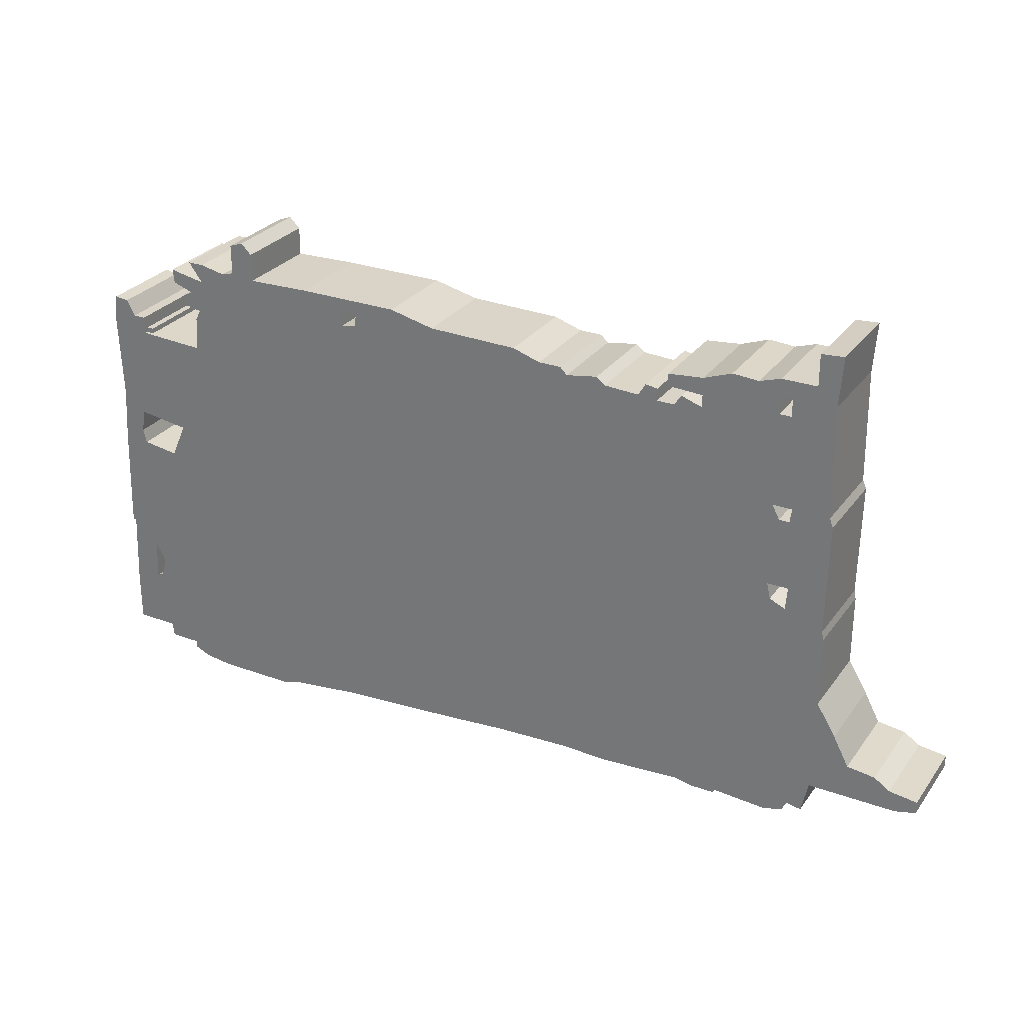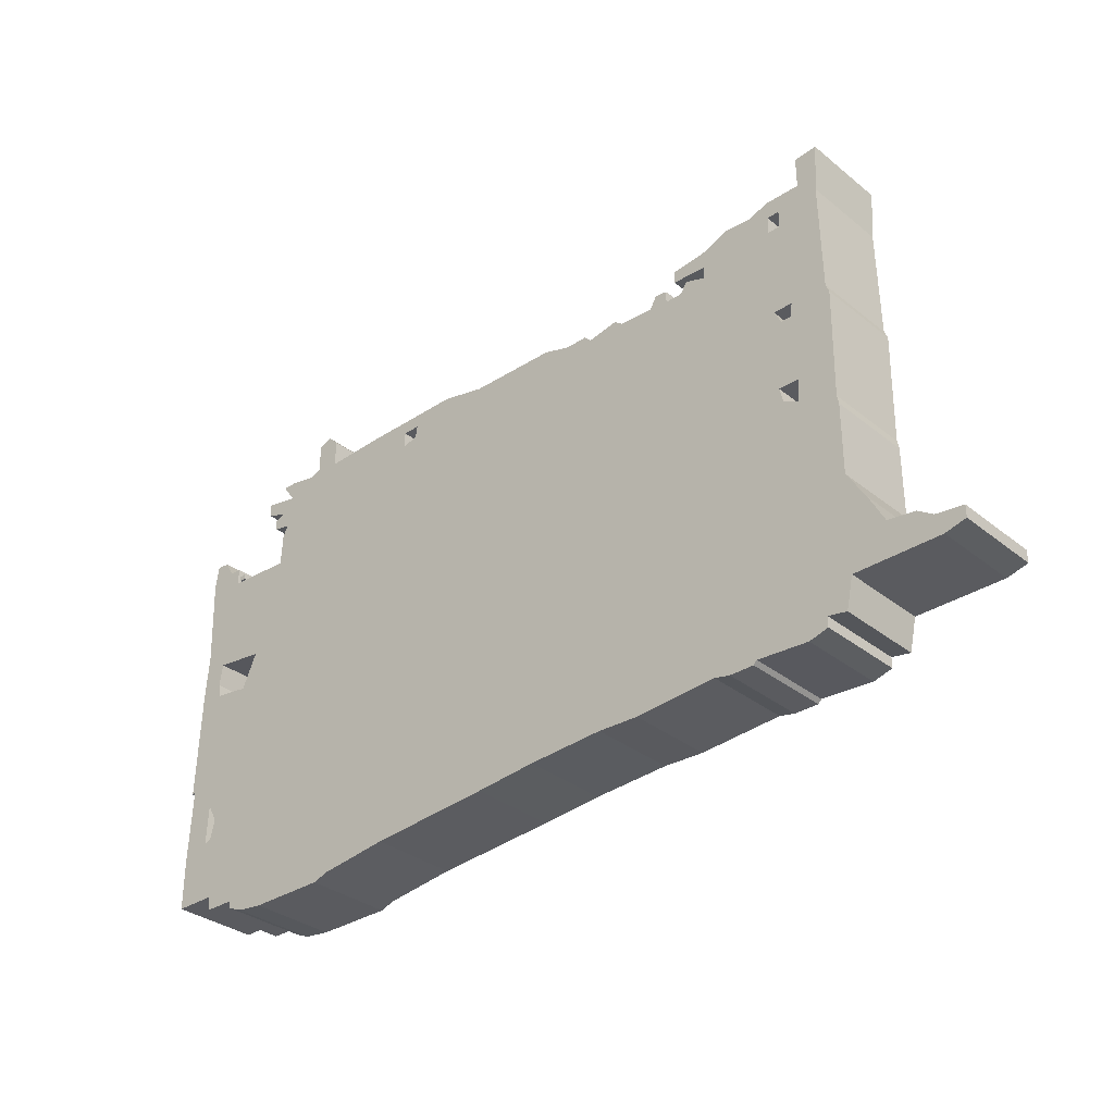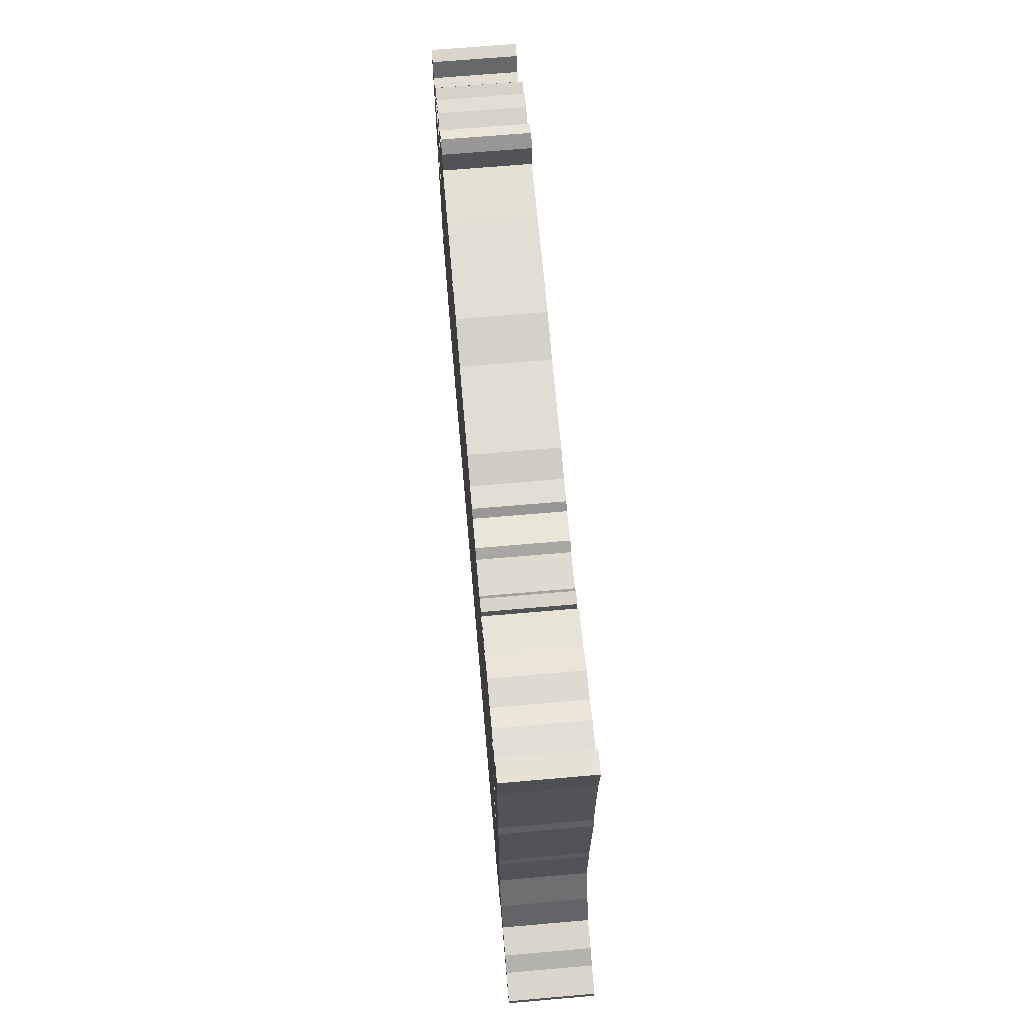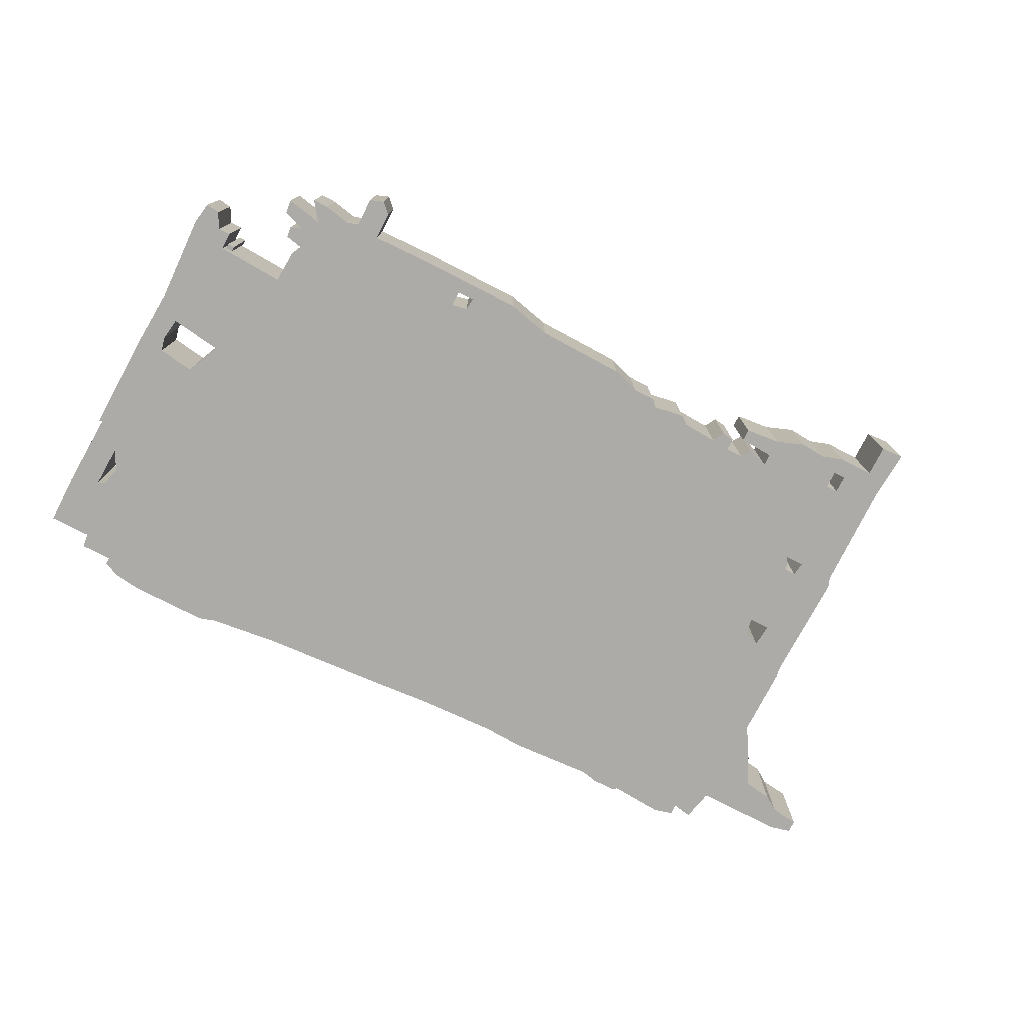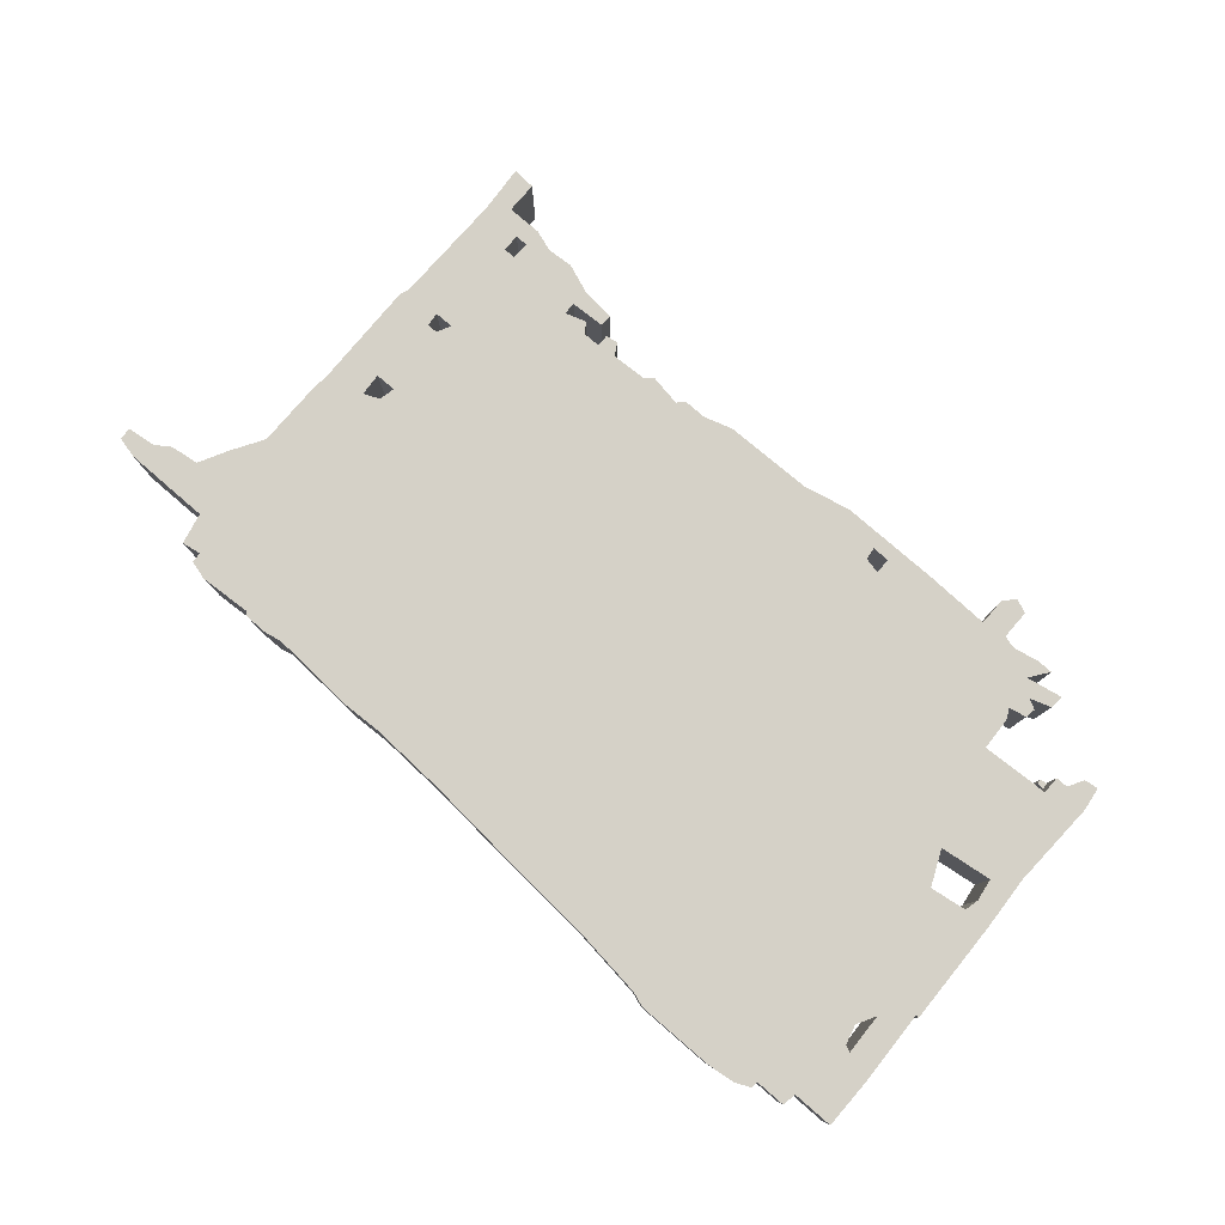
<metadata>
{"format":"obj","ext":"obj","renderer":"f3d","projection":"perspective","resolution":1024,"background":"white","views":[{"elev":28.4,"azim":-151.3,"up":"+Y"},{"elev":-32.8,"azim":-137.7,"up":"+Y"},{"elev":67.2,"azim":-95.0,"up":"+Y"},{"elev":-76.5,"azim":152.8,"up":"+Z"},{"elev":79.6,"azim":40.8,"up":"+Z"}]}
</metadata>
<code>
g sbg_iceland_c_remains02_01
v -2.01 2.77 0
v -2.02 2.13 0
v -2.04 2.08 0
v -2.03 1.44 0
v -2.04 1.39 0
v -2.04 0.98 0
v -2.15 0.8 0
v -2.24 0.63 0
v -2.4 0.61 0
v -2.49 0.55 0
v -2.65 0.53 0
v -2.65 0.46 0
v -2.53 0.43 0
v -2.03 0.43 0
v -1.99 0.25 0
v -1.88 0.27 0
v -1.88 0.21 0
v -1.77 0.18 0
v -1.47 0.2 0
v -1.45 0.18 0
v -1.31 0.18 0
v -1.22 0.2 0
v -0.74 0.17 0
v -0.5 0.18 0
v -0.05 0.16 0
v 0.31 0.13 0
v 1.03 0.08 0
v 1.44 0.03 0
v 1.53 0 0
v 1.98 0 0
v 2.14 0.02 0
v 2.23 0.06 0
v 2.23 0.1 0
v 2.41 0.1 0
v 2.42 0.18 0
v 2.66 0.18 0
v 2.66 0.47 0
v 2.64 0.91 0
v 2.66 0.9 0
v 2.64 1.51 0
v 2.62 1.82 0
v 2.64 2.33 0
v 2.62 2.46 0
v 2.54 2.45 0
v 2.49 2.36 0
v 2.42 2.36 0
v 2.42 2.26 0
v 2.03 2.24 0
v 2.02 2.43 0
v 1.99 2.49 0
v 2.09 2.51 0
v 2.1 2.57 0
v 2.04 2.6 0
v 2.16 2.64 0
v 2.17 2.72 0
v 1.96 2.68 0
v 2.04 2.79 0
v 1.95 2.79 0
v 1.8 2.76 0
v 1.73 2.78 0
v 1.73 2.95 0
v 1.65 2.98 0
v 1.59 2.92 0
v 1.59 2.76 0
v 1.23 2.77 0
v 0.64 2.77 0
v 0.38 2.71 0
v -0.14 2.7 0
v -0.3 2.65 0
v -0.43 2.65 0
v -0.47 2.61 0
v -0.65 2.64 0
v -0.7 2.6 0
v -0.9 2.59 0
v -0.94 2.66 0
v -1.01 2.65 0
v -1.01 2.58 0
v -1.11 2.58 0
v -1.15 2.64 0
v -1.27 2.6 0
v -1.27 2.67 0
v -1.07 2.68 0
v -1.07 2.75 0
v -1.27 2.77 0
v -1.43 2.83 0
v -1.58 2.82 0
v -1.7 2.86 0
v -1.9 2.86 0
v -1.9 3.04 0
v -2.03 3.05 0
v 2.5 0.53 0
v 2.46 0.55 0
v 2.43 0.66 0
v 2.49 0.77 0
v 2.51 1.58 0
v 2.49 1.5 0
v 2.28 1.47 0
v 2.19 1.67 0
v 2.49 1.71 0
v -1.7 1.65 0
v -1.72 1.56 0
v -1.81 1.52 0
v -1.82 1.65 0
v -1.7 2.13 0
v -1.74 2.05 0
v -1.8 2.05 0
v -1.81 2.13 0
v 0.98 2.69 0
v 0.98 2.6 0
v 0.89 2.62 0
v 0.88 2.69 0
v -1.7 2.76 0
v -1.7 2.66 0
v -1.77 2.66 0
v -1.77 2.76 0
v 2.36 2.27 0
v 2.4 2.27 0
v 2.4 2.3 0
v 2.36 2.3 0
v -2.01 2.77 0.5
v -2.02 2.13 0.5
v -2.04 2.08 0.5
v -2.03 1.44 0.5
v -2.04 1.39 0.5
v -2.04 0.98 0.5
v -2.15 0.8 0.5
v -2.24 0.63 0.5
v -2.4 0.61 0.5
v -2.49 0.55 0.5
v -2.65 0.53 0.5
v -2.65 0.46 0.5
v -2.53 0.43 0.5
v -2.03 0.43 0.5
v -1.99 0.25 0.5
v -1.88 0.27 0.5
v -1.88 0.21 0.5
v -1.77 0.18 0.5
v -1.47 0.2 0.5
v -1.45 0.18 0.5
v -1.31 0.18 0.5
v -1.22 0.2 0.5
v -0.74 0.17 0.5
v -0.5 0.18 0.5
v -0.05 0.16 0.5
v 0.31 0.13 0.5
v 1.03 0.08 0.5
v 1.44 0.03 0.5
v 1.53 0 0.5
v 1.98 0 0.5
v 2.14 0.02 0.5
v 2.23 0.06 0.5
v 2.23 0.1 0.5
v 2.41 0.1 0.5
v 2.42 0.18 0.5
v 2.66 0.18 0.5
v 2.66 0.47 0.5
v 2.64 0.91 0.5
v 2.66 0.9 0.5
v 2.64 1.51 0.5
v 2.62 1.82 0.5
v 2.64 2.33 0.5
v 2.62 2.46 0.5
v 2.54 2.45 0.5
v 2.49 2.36 0.5
v 2.42 2.36 0.5
v 2.42 2.26 0.5
v 2.03 2.24 0.5
v 2.02 2.43 0.5
v 1.99 2.49 0.5
v 2.09 2.51 0.5
v 2.1 2.57 0.5
v 2.04 2.6 0.5
v 2.16 2.64 0.5
v 2.17 2.72 0.5
v 1.96 2.68 0.5
v 2.04 2.79 0.5
v 1.95 2.79 0.5
v 1.8 2.76 0.5
v 1.73 2.78 0.5
v 1.73 2.95 0.5
v 1.65 2.98 0.5
v 1.59 2.92 0.5
v 1.59 2.76 0.5
v 1.23 2.77 0.5
v 0.64 2.77 0.5
v 0.38 2.71 0.5
v -0.14 2.7 0.5
v -0.3 2.65 0.5
v -0.43 2.65 0.5
v -0.47 2.61 0.5
v -0.65 2.64 0.5
v -0.7 2.6 0.5
v -0.9 2.59 0.5
v -0.94 2.66 0.5
v -1.01 2.65 0.5
v -1.01 2.58 0.5
v -1.11 2.58 0.5
v -1.15 2.64 0.5
v -1.27 2.6 0.5
v -1.27 2.67 0.5
v -1.07 2.68 0.5
v -1.07 2.75 0.5
v -1.27 2.77 0.5
v -1.43 2.83 0.5
v -1.58 2.82 0.5
v -1.7 2.86 0.5
v -1.9 2.86 0.5
v -1.9 3.04 0.5
v -2.03 3.05 0.5
v 2.5 0.53 0.5
v 2.46 0.55 0.5
v 2.43 0.66 0.5
v 2.49 0.77 0.5
v 2.51 1.58 0.5
v 2.49 1.5 0.5
v 2.28 1.47 0.5
v 2.19 1.67 0.5
v 2.49 1.71 0.5
v -1.7 1.65 0.5
v -1.72 1.56 0.5
v -1.81 1.52 0.5
v -1.82 1.65 0.5
v -1.7 2.13 0.5
v -1.74 2.05 0.5
v -1.8 2.05 0.5
v -1.81 2.13 0.5
v 0.98 2.69 0.5
v 0.98 2.6 0.5
v 0.89 2.62 0.5
v 0.88 2.69 0.5
v -1.7 2.76 0.5
v -1.7 2.66 0.5
v -1.77 2.66 0.5
v -1.77 2.76 0.5
v 2.36 2.27 0.5
v 2.4 2.27 0.5
v 2.4 2.3 0.5
v 2.36 2.3 0.5
g sbg_iceland_c_remains02_01_0
f 90 89 88
f 88 87 115
f 81 80 85
f 87 86 112
f 84 83 81
f 85 84 81
f 83 82 81
f 80 113 85
f 80 79 78
f 77 76 75
f 77 75 74
f 100 77 74
f 73 72 71
f 25 69 67
f 71 70 69
f 69 68 67
f 26 67 110
f 111 110 66
f 27 109 98
f 111 66 108
f 64 63 60
f 63 62 61
f 60 63 61
f 64 60 59
f 66 65 108
f 59 58 56
f 58 57 56
f 56 55 53
f 55 54 53
f 59 56 50
f 53 52 51
f 56 53 50
f 53 51 50
f 64 59 50
f 50 49 48
f 47 46 45
f 45 44 42
f 47 45 42
f 44 43 42
f 47 42 41
f 48 47 98
f 38 37 94
f 40 39 38
f 37 35 91
f 37 36 35
f 35 34 33
f 33 32 31
f 33 31 30
f 29 28 93
f 30 29 93
f 93 92 33
f 33 30 93
f 25 24 71
f 24 23 101
f 22 6 101
f 19 14 6
f 14 8 7
f 21 20 19
f 22 21 19
f 18 17 16
f 19 18 16
f 19 16 14
f 14 7 6
f 16 15 14
f 22 19 6
f 11 10 13
f 12 11 13
f 13 10 9
f 14 13 8
f 13 9 8
f 23 22 101
f 24 101 100
f 25 71 69
f 6 5 102
f 5 4 102
f 4 3 103
f 107 106 2
f 100 103 105
f 24 100 71
f 1 114 2
f 114 104 107
f 114 107 2
f 106 3 2
f 3 106 103
f 106 105 103
f 104 100 105
f 4 103 102
f 6 102 101
f 26 25 67
f 35 33 92
f 92 91 35
f 37 91 94
f 97 96 38
f 94 93 97
f 40 38 96
f 41 40 95
f 41 95 99
f 47 41 99
f 47 99 98
f 65 64 109
f 95 40 96
f 94 97 38
f 97 27 98
f 64 50 48
f 48 98 109
f 27 26 109
f 108 65 109
f 109 64 48
f 110 67 66
f 97 93 28
f 26 110 109
f 27 97 28
f 100 73 71
f 104 78 77
f 104 80 78
f 100 74 73
f 115 1 88
f 1 115 114
f 104 114 113
f 100 104 77
f 80 104 113
f 113 112 86
f 113 86 85
f 87 112 115
f 88 1 90
f 119 118 117
f 119 117 116
f 89 207 88
f 207 89 208
f 90 208 89
f 208 90 209
f 88 206 87
f 206 88 207
f 81 199 80
f 199 81 200
f 87 205 86
f 205 87 206
f 84 202 83
f 202 84 203
f 85 203 84
f 203 85 204
f 82 200 81
f 200 82 201
f 83 201 82
f 201 83 202
f 79 197 78
f 197 79 198
f 80 198 79
f 198 80 199
f 76 194 75
f 194 76 195
f 77 195 76
f 195 77 196
f 75 193 74
f 193 75 194
f 72 190 71
f 190 72 191
f 73 191 72
f 191 73 192
f 70 188 69
f 188 70 189
f 71 189 70
f 189 71 190
f 68 186 67
f 186 68 187
f 69 187 68
f 187 69 188
f 111 229 110
f 229 111 230
f 108 230 111
f 230 108 227
f 64 182 63
f 182 64 183
f 62 180 61
f 180 62 181
f 63 181 62
f 181 63 182
f 61 179 60
f 179 61 180
f 60 178 59
f 178 60 179
f 66 184 65
f 184 66 185
f 59 177 58
f 177 59 178
f 57 175 56
f 175 57 176
f 58 176 57
f 176 58 177
f 56 174 55
f 174 56 175
f 54 172 53
f 172 54 173
f 55 173 54
f 173 55 174
f 52 170 51
f 170 52 171
f 53 171 52
f 171 53 172
f 51 169 50
f 169 51 170
f 49 167 48
f 167 49 168
f 50 168 49
f 168 50 169
f 46 164 45
f 164 46 165
f 47 165 46
f 165 47 166
f 45 163 44
f 163 45 164
f 43 161 42
f 161 43 162
f 44 162 43
f 162 44 163
f 42 160 41
f 160 42 161
f 48 166 47
f 166 48 167
f 38 156 37
f 156 38 157
f 39 157 38
f 157 39 158
f 40 158 39
f 158 40 159
f 36 154 35
f 154 36 155
f 37 155 36
f 155 37 156
f 34 152 33
f 152 34 153
f 35 153 34
f 153 35 154
f 32 150 31
f 150 32 151
f 33 151 32
f 151 33 152
f 31 149 30
f 149 31 150
f 29 147 28
f 147 29 148
f 30 148 29
f 148 30 149
f 93 211 92
f 211 93 212
f 25 143 24
f 143 25 144
f 24 142 23
f 142 24 143
f 8 126 7
f 126 8 127
f 20 138 19
f 138 20 139
f 21 139 20
f 139 21 140
f 22 140 21
f 140 22 141
f 17 135 16
f 135 17 136
f 18 136 17
f 136 18 137
f 19 137 18
f 137 19 138
f 7 125 6
f 125 7 126
f 15 133 14
f 133 15 134
f 16 134 15
f 134 16 135
f 11 129 10
f 129 11 130
f 12 130 11
f 130 12 131
f 13 131 12
f 131 13 132
f 10 128 9
f 128 10 129
f 14 132 13
f 132 14 133
f 9 127 8
f 127 9 128
f 23 141 22
f 141 23 142
f 101 219 100
f 219 101 220
f 6 124 5
f 124 6 125
f 5 123 4
f 123 5 124
f 4 122 3
f 122 4 123
f 107 225 106
f 225 107 226
f 100 222 103
f 222 100 219
f 2 120 1
f 120 2 121
f 104 226 107
f 226 104 223
f 3 121 2
f 121 3 122
f 106 224 105
f 224 106 225
f 105 223 104
f 223 105 224
f 103 221 102
f 221 103 222
f 102 220 101
f 220 102 221
f 26 144 25
f 144 26 145
f 92 210 91
f 210 92 211
f 91 213 94
f 213 91 210
f 97 215 96
f 215 97 216
f 94 212 93
f 212 94 213
f 41 159 40
f 159 41 160
f 95 218 99
f 218 95 214
f 99 217 98
f 217 99 218
f 65 183 64
f 183 65 184
f 96 214 95
f 214 96 215
f 98 216 97
f 216 98 217
f 27 145 26
f 145 27 146
f 109 227 108
f 227 109 228
f 67 185 66
f 185 67 186
f 110 228 109
f 228 110 229
f 28 146 27
f 146 28 147
f 78 196 77
f 196 78 197
f 74 192 73
f 192 74 193
f 115 233 114
f 233 115 234
f 114 232 113
f 232 114 233
f 113 231 112
f 231 113 232
f 86 204 85
f 204 86 205
f 112 234 115
f 234 112 231
f 1 209 90
f 209 1 120
f 118 236 117
f 236 118 237
f 119 237 118
f 237 119 238
f 117 235 116
f 235 117 236
f 116 238 119
f 238 116 235
f 207 208 209
f 234 206 207
f 204 199 200
f 231 205 206
f 200 202 203
f 200 203 204
f 200 201 202
f 204 232 199
f 197 198 199
f 194 195 196
f 193 194 196
f 193 196 219
f 190 191 192
f 186 188 144
f 188 189 190
f 186 187 188
f 229 186 145
f 185 229 230
f 217 228 146
f 227 185 230
f 179 182 183
f 180 181 182
f 180 182 179
f 178 179 183
f 227 184 185
f 175 177 178
f 175 176 177
f 172 174 175
f 172 173 174
f 169 175 178
f 170 171 172
f 169 172 175
f 169 170 172
f 169 178 183
f 167 168 169
f 164 165 166
f 161 163 164
f 161 164 166
f 161 162 163
f 160 161 166
f 217 166 167
f 213 156 157
f 157 158 159
f 210 154 156
f 154 155 156
f 152 153 154
f 150 151 152
f 149 150 152
f 212 147 148
f 212 148 149
f 152 211 212
f 212 149 152
f 190 143 144
f 220 142 143
f 220 125 141
f 125 133 138
f 126 127 133
f 138 139 140
f 138 140 141
f 135 136 137
f 135 137 138
f 133 135 138
f 125 126 133
f 133 134 135
f 125 138 141
f 132 129 130
f 132 130 131
f 128 129 132
f 127 132 133
f 127 128 132
f 220 141 142
f 219 220 143
f 188 190 144
f 221 124 125
f 221 123 124
f 222 122 123
f 121 225 226
f 224 222 219
f 190 219 143
f 121 233 120
f 226 223 233
f 121 226 233
f 121 122 225
f 222 225 122
f 222 224 225
f 224 219 223
f 221 222 123
f 220 221 125
f 186 144 145
f 211 152 154
f 154 210 211
f 213 210 156
f 157 215 216
f 216 212 213
f 215 157 159
f 214 159 160
f 218 214 160
f 218 160 166
f 217 218 166
f 228 183 184
f 215 159 214
f 157 216 213
f 217 146 216
f 167 169 183
f 228 217 167
f 228 145 146
f 228 184 227
f 167 183 228
f 185 186 229
f 147 212 216
f 228 229 145
f 147 216 146
f 190 192 219
f 196 197 223
f 197 199 223
f 192 193 219
f 207 120 234
f 233 234 120
f 232 233 223
f 196 223 219
f 232 223 199
f 205 231 232
f 204 205 232
f 234 231 206
f 209 120 207
f 236 237 238
f 235 236 238

</code>
